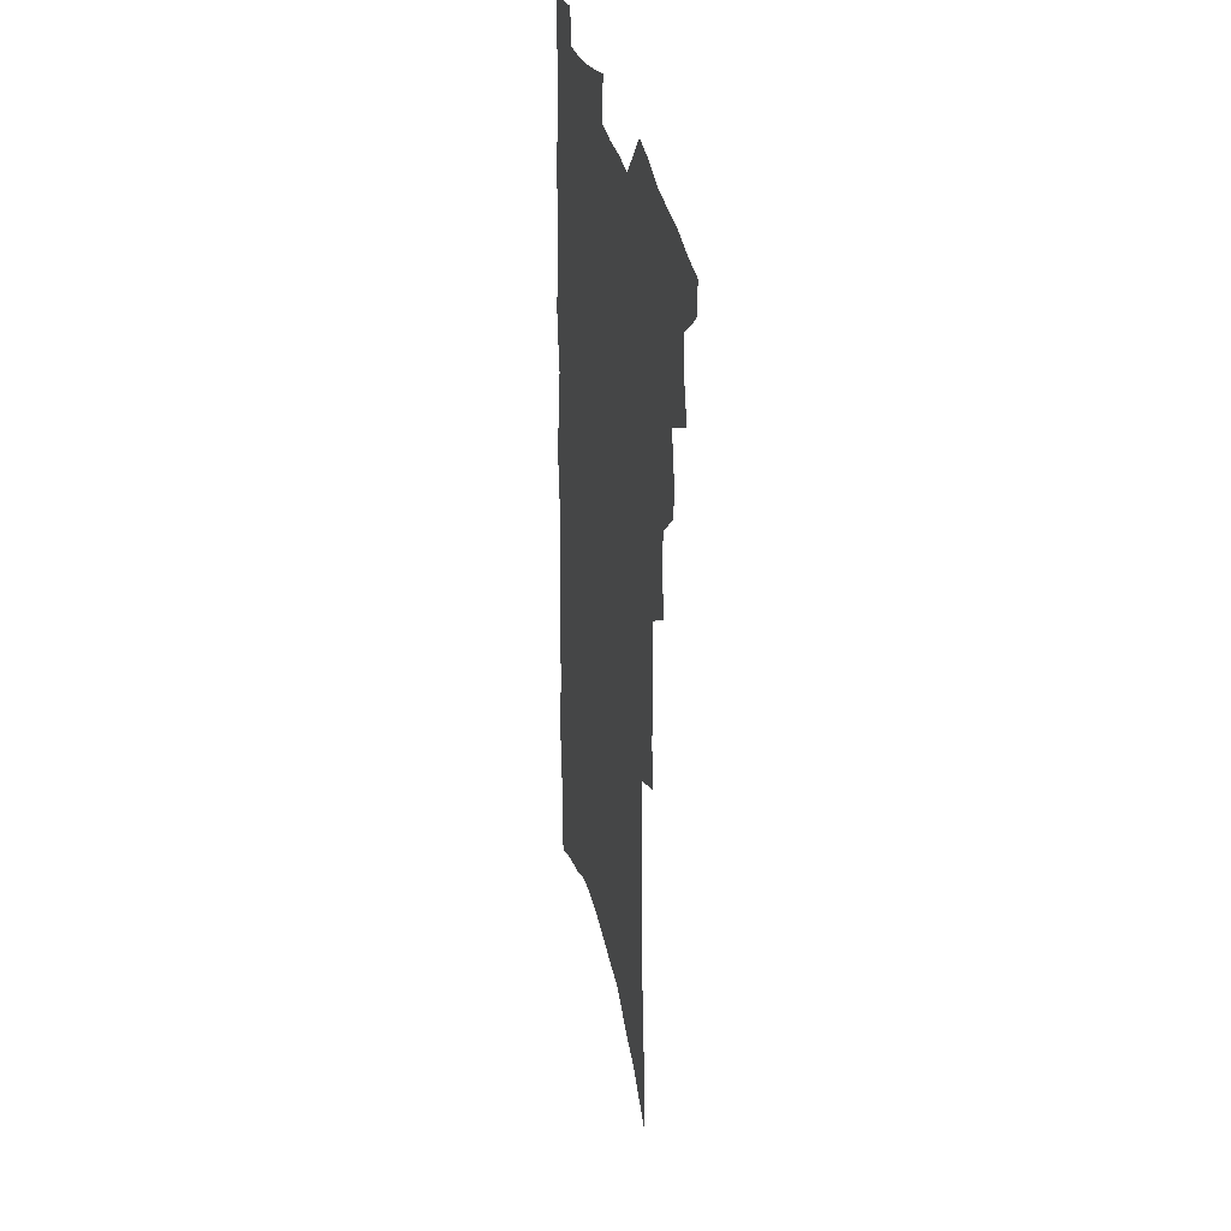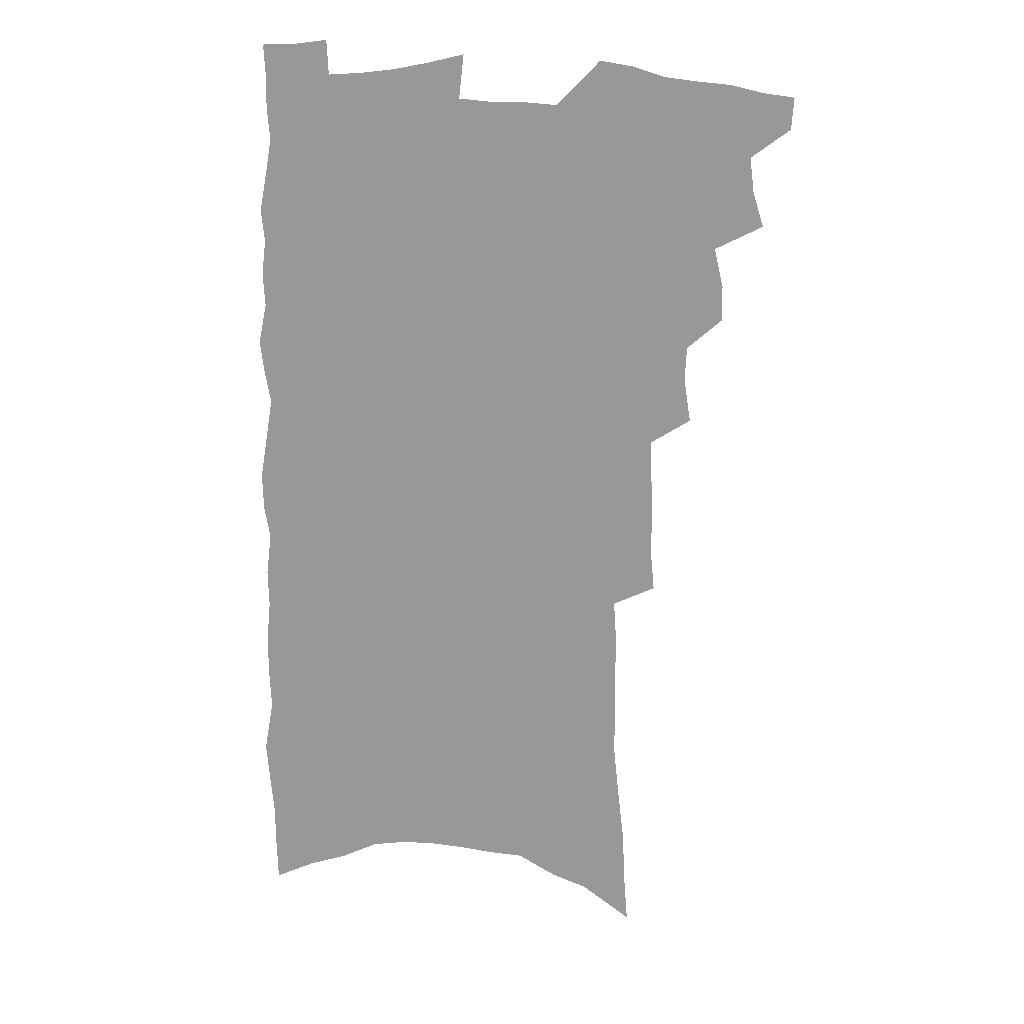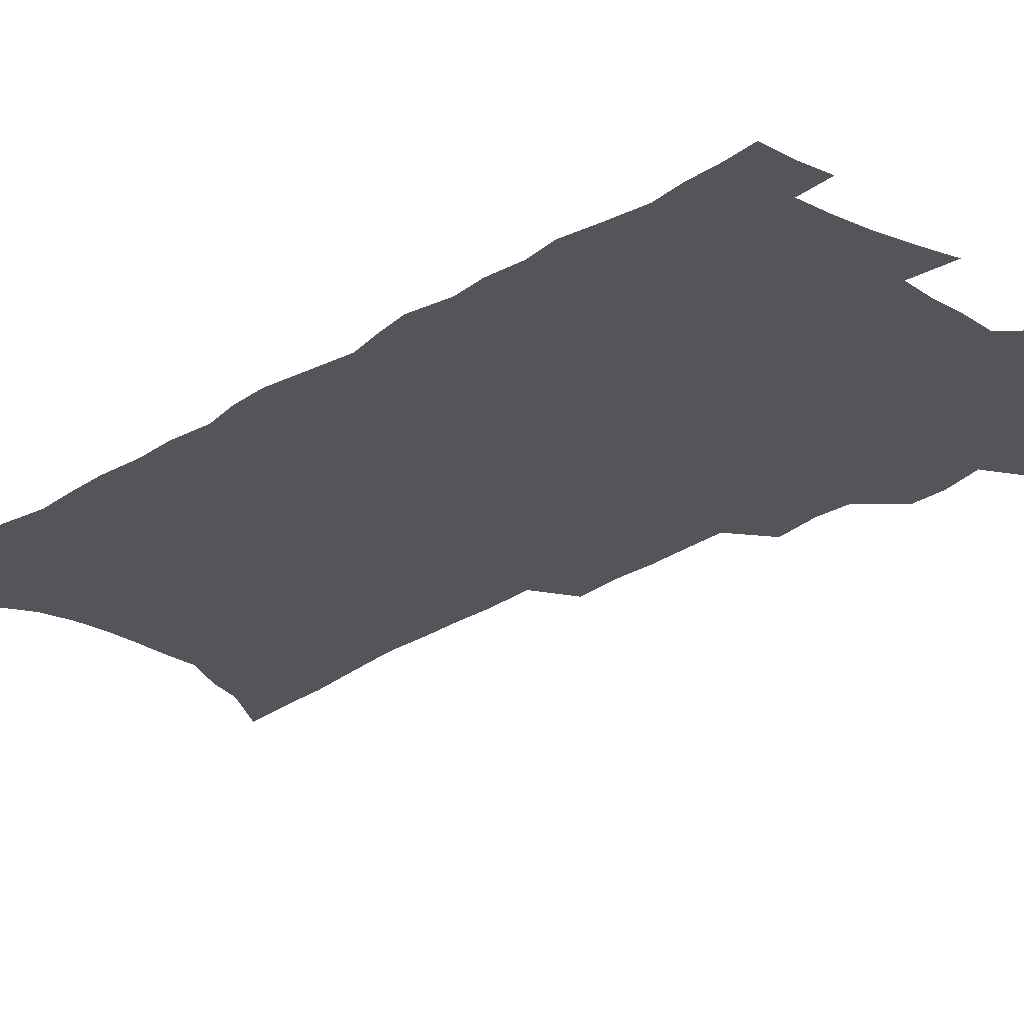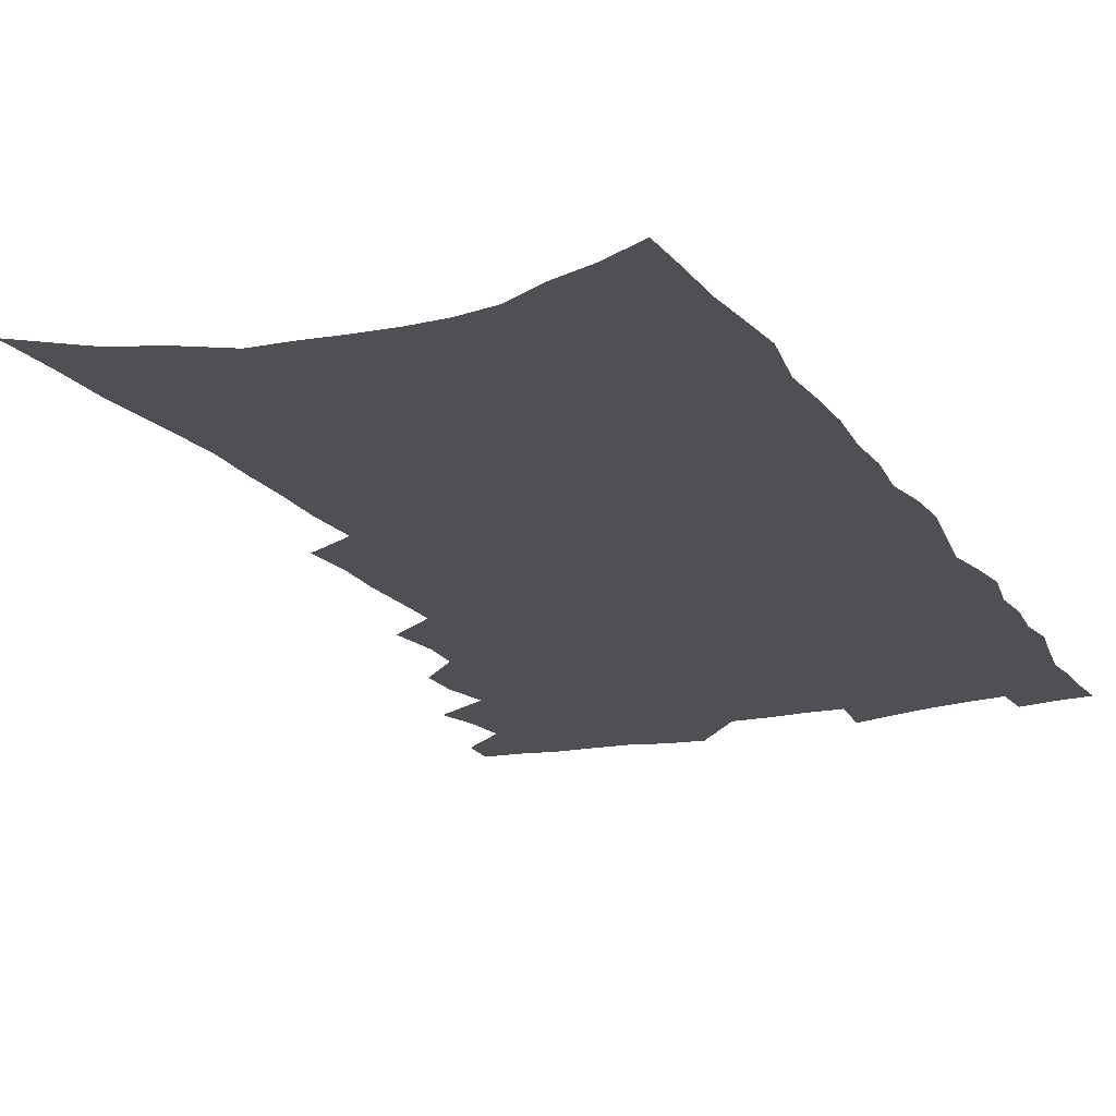
<metadata>
{"format":"obj","ext":"obj","renderer":"f3d","projection":"perspective","resolution":1024,"background":"white","views":[{"elev":31.5,"azim":-102.0,"up":"+Y"},{"elev":20.8,"azim":-175.6,"up":"+Y"},{"elev":-25.0,"azim":137.5,"up":"+Z"},{"elev":-19.3,"azim":25.2,"up":"+Z"}]}
</metadata>
<code>
v 493.9 525.1 0
v 493 538.1 0
v 503.5 485 0
v 507.9 499.2 0
v 509.8 513.4 0
v 508.8 526.3 0
v 506.3 539.9 0
v 518.9 444.7 0
v 519.2 459 0
v 522.9 475.1 0
v 526 489.4 0
v 523.5 501.5 0
v 524.3 514.7 0
v 522.7 527.6 0
v 519 542.9 0
v 531 399.9 0
v 533.8 418.1 0
v 533.1 432.2 0
v 537 449 0
v 537.4 463.1 0
v 537.1 476.5 0
v 538.1 490 0
v 538.4 503.2 0
v 537.8 515.8 0
v 536.2 528.4 0
v 532.5 544.1 0
v 544.6 321.5 0
v 546.3 340.3 0
v 545.9 356.2 0
v 546.8 373.1 0
v 547.4 389.5 0
v 547.9 405.4 0
v 548.8 421.2 0
v 552.3 438.4 0
v 551 450.9 0
v 552.4 465.2 0
v 553 478.8 0
v 551.6 491.3 0
v 551.8 504.2 0
v 550.8 517.1 0
v 548.9 530.3 0
v 545.7 545.7 0
v 553.1 152.5 0
v 554.8 174.2 0
v 555.7 195.1 0
v 558.4 219 0
v 560.7 241.3 0
v 560.5 258.9 0
v 560.9 277.1 0
v 560.7 294 0
v 561.9 313.4 0
v 562.9 331.5 0
v 562.5 347.1 0
v 562.8 363.3 0
v 563 379 0
v 563.3 394.6 0
v 564.5 410.7 0
v 565 425.6 0
v 565.2 439.6 0
v 567.1 454.6 0
v 566.1 466.8 0
v 566.6 480.1 0
v 567.4 492.9 0
v 565.4 505.6 0
v 563.8 518.9 0
v 561.9 532.7 0
v 558.5 549.8 0
v 573.7 168.2 0
v 571.6 184.4 0
v 575.8 212 0
v 576.8 232.3 0
v 577.2 251.1 0
v 577.5 269.1 0
v 576.6 284.8 0
v 575.7 300.5 0
v 577.8 321.1 0
v 578 337.6 0
v 578 353.1 0
v 578.5 369 0
v 577.6 383.1 0
v 578.7 399.4 0
v 578.1 412.8 0
v 579.4 428.3 0
v 579.1 441.6 0
v 579.8 455.5 0
v 579.8 468.4 0
v 580.1 481.4 0
v 579.4 493.9 0
v 579.5 506.3 0
v 577.8 519.2 0
v 575.6 533.6 0
v 571.7 552 0
v 587.8 173.8 0
v 590.6 200.3 0
v 592.1 222.6 0
v 591.4 239 0
v 592.8 260.1 0
v 591.8 275 0
v 590.9 290.2 0
v 591.5 309 0
v 591.1 324.5 0
v 590.6 339.1 0
v 592.6 358.3 0
v 592.1 372.1 0
v 591.6 386.4 0
v 592 401.5 0
v 592.5 416.1 0
v 593 430.4 0
v 592.5 443.2 0
v 592.7 456.6 0
v 593.5 470.2 0
v 593.1 482.2 0
v 592.5 494.6 0
v 591.9 507.2 0
v 590.6 520.6 0
v 589.4 533.9 0
v 603.8 183.4 0
v 604.8 205.6 0
v 605.2 225.4 0
v 605.2 243.7 0
v 605.3 261.2 0
v 604.6 276.9 0
v 604.5 294.3 0
v 604.5 311.1 0
v 604.6 328.3 0
v 605.3 345.8 0
v 604.8 357.9 0
v 604.9 374.2 0
v 605 389.2 0
v 605.6 404.9 0
v 605.3 417.2 0
v 605.6 431.4 0
v 605.4 444.4 0
v 605.4 457.3 0
v 605.6 470.1 0
v 605.6 482.7 0
v 605.7 495.1 0
v 604.9 507.7 0
v 603.6 521.3 0
v 602.6 534.9 0
v 617.4 184.7 0
v 618.4 210.5 0
v 618.5 229.3 0
v 618.2 245.8 0
v 618.2 263.9 0
v 617.7 279.6 0
v 617.3 295.3 0
v 617.5 313.8 0
v 617.7 331.5 0
v 617.6 346.6 0
v 617.4 359.9 0
v 617.5 375.4 0
v 617.5 389.9 0
v 617.6 404.6 0
v 617.5 416.9 0
v 618 432.3 0
v 617.8 444.9 0
v 618.1 458.3 0
v 618.2 470.8 0
v 618 482.9 0
v 618 495.4 0
v 618 507.7 0
v 617.8 520.2 0
v 616.2 534.9 0
v 631.2 186.7 0
v 631.4 210.4 0
v 631.3 230.1 0
v 631.1 247.8 0
v 630.9 265.3 0
v 630.6 281.1 0
v 630.4 298.5 0
v 630.2 314.6 0
v 630.1 331.1 0
v 630 346.3 0
v 629.9 361 0
v 629.9 375.5 0
v 629.9 391 0
v 629.9 404.4 0
v 630 418.2 0
v 630.1 432.7 0
v 630.2 445.2 0
v 630.3 458.3 0
v 630.4 470.8 0
v 630.4 483.1 0
v 630.5 495.5 0
v 630.5 507.8 0
v 630.4 520.1 0
v 629.2 536 0
v 627.2 553.9 0
v 644.8 188.2 0
v 644.4 211.9 0
v 644.1 230.3 0
v 644.1 246.1 0
v 643.6 264.9 0
v 643.5 281.8 0
v 643.2 298.2 0
v 642.7 316 0
v 642.6 331.2 0
v 642.6 345.4 0
v 642.5 360 0
v 642.3 376.1 0
v 642.3 390.5 0
v 642.3 404.4 0
v 642.3 418.2 0
v 642.3 432.2 0
v 642.5 445.1 0
v 642.5 458.2 0
v 642.8 470.7 0
v 642.9 483.6 0
v 643 495.7 0
v 643 507.8 0
v 643 520.6 0
v 642.9 534.5 0
v 642 550.3 0
v 658.4 188.4 0
v 657.6 210 0
v 657.2 227.9 0
v 656.8 245.6 0
v 658.6 258.4 0
v 656.5 279.8 0
v 656.2 296.6 0
v 655.7 313.2 0
v 655.2 330.2 0
v 655.1 345.4 0
v 655 360 0
v 654.8 375.1 0
v 654.8 389.5 0
v 655 403 0
v 654.9 417.3 0
v 655.1 430.6 0
v 655 444.2 0
v 655.4 456.8 0
v 655.2 470.3 0
v 655.2 483 0
v 655.2 495.5 0
v 655.7 507.9 0
v 655.9 520.5 0
v 656.3 533.1 0
v 656.3 547.5 0
v 672.2 186.5 0
v 671.5 206.3 0
v 670.3 226.9 0
v 671.2 241.6 0
v 670.9 258.5 0
v 668.9 280.9 0
v 669.2 295.2 0
v 668.1 313.5 0
v 667.7 329 0
v 667.8 343.7 0
v 668.1 357.9 0
v 667.3 374 0
v 667.8 387.5 0
v 667.8 401.5 0
v 668.9 414.3 0
v 668.4 428.5 0
v 667.7 443 0
v 668.1 456 0
v 668 469.2 0
v 667.3 482.9 0
v 667.8 495.1 0
v 668.2 507.5 0
v 668.7 520.2 0
v 669.1 532.9 0
v 669.8 545.9 0
v 687.8 179.3 0
v 686.4 200.6 0
v 684 223.3 0
v 684.9 239 0
v 684 257.6 0
v 684.2 274.1 0
v 682.6 292.6 0
v 682.7 308 0
v 680.6 326.4 0
v 682.2 339.6 0
v 681.8 354.8 0
v 682.4 369.1 0
v 681.4 384.6 0
v 681.6 398.7 0
v 682 412.3 0
v 681.2 427.2 0
v 681.8 440.2 0
v 681.4 454.3 0
v 681.3 467.8 0
v 680.7 481.3 0
v 681.1 494 0
v 681.1 507 0
v 681.5 519.6 0
v 682 532 0
v 682.7 545.1 0
v 683.3 559.1 0
v 702.7 174.8 0
v 701.7 194.9 0
v 701.9 212.8 0
v 701.4 231.1 0
v 699.1 251.5 0
v 699.4 268.1 0
v 698.9 285.1 0
v 697.8 302.4 0
v 698.1 317.9 0
v 697.7 333.7 0
v 697.6 349 0
v 698.9 362.9 0
v 697.9 378.7 0
v 696.7 394.4 0
v 696.5 409 0
v 695.6 424 0
v 695 438.3 0
v 696.6 451.1 0
v 696 465.1 0
v 693.8 480 0
v 695.2 492.4 0
v 694.8 505.8 0
v 694.3 519.1 0
v 694.5 531.4 0
v 695.8 544.5 0
v 696.5 557.3 0
v 718.8 167.6 0
v 719.2 185.3 0
v 719.3 203.3 0
v 720.7 219.4 0
v 722 235.9 0
v 718.3 257.6 0
v 718.9 273.6 0
v 719 290 0
v 717.3 307.9 0
v 717.6 323.5 0
v 715.5 341 0
v 717.7 354.6 0
v 718.1 369.5 0
v 715.3 386.9 0
v 712.5 404.2 0
v 714.8 417.3 0
v 716.4 430.8 0
v 713.1 447.2 0
v 713.9 460.6 0
v 712.1 475.4 0
v 713.4 488.4 0
v 710.6 503.4 0
v 708.1 518.4 0
v 709.1 531.2 0
v 708.8 544.1 0
v 709.5 556.9 0
f 5 6 1
f 1 6 2
f 6 7 2
f 10 11 3
f 3 11 4
f 11 12 4
f 4 12 5
f 12 13 5
f 5 13 6
f 13 14 6
f 6 14 7
f 14 15 7
f 18 19 8
f 8 19 9
f 19 20 9
f 9 20 10
f 20 21 10
f 10 21 11
f 21 22 11
f 11 22 12
f 22 23 12
f 12 23 13
f 23 24 13
f 13 24 14
f 24 25 14
f 14 25 15
f 25 26 15
f 31 32 16
f 16 32 17
f 32 33 17
f 17 33 18
f 33 34 18
f 18 34 19
f 34 35 19
f 19 35 20
f 35 36 20
f 20 36 21
f 36 37 21
f 21 37 22
f 37 38 22
f 22 38 23
f 38 39 23
f 23 39 24
f 39 40 24
f 24 40 25
f 40 41 25
f 25 41 26
f 41 42 26
f 51 52 27
f 27 52 28
f 52 53 28
f 28 53 29
f 53 54 29
f 29 54 30
f 54 55 30
f 30 55 31
f 55 56 31
f 31 56 32
f 56 57 32
f 32 57 33
f 57 58 33
f 33 58 34
f 58 59 34
f 34 59 35
f 59 60 35
f 35 60 36
f 60 61 36
f 36 61 37
f 61 62 37
f 37 62 38
f 62 63 38
f 38 63 39
f 63 64 39
f 39 64 40
f 64 65 40
f 40 65 41
f 65 66 41
f 41 66 42
f 66 67 42
f 43 68 44
f 68 69 44
f 44 69 45
f 69 70 45
f 45 70 46
f 70 71 46
f 46 71 47
f 71 72 47
f 47 72 48
f 72 73 48
f 48 73 49
f 73 74 49
f 49 74 50
f 74 75 50
f 50 75 51
f 75 76 51
f 51 76 52
f 76 77 52
f 52 77 53
f 77 78 53
f 53 78 54
f 78 79 54
f 54 79 55
f 79 80 55
f 55 80 56
f 80 81 56
f 56 81 57
f 81 82 57
f 57 82 58
f 82 83 58
f 58 83 59
f 83 84 59
f 59 84 60
f 84 85 60
f 60 85 61
f 85 86 61
f 61 86 62
f 86 87 62
f 62 87 63
f 87 88 63
f 63 88 64
f 88 89 64
f 64 89 65
f 89 90 65
f 65 90 66
f 90 91 66
f 66 91 67
f 91 92 67
f 68 93 69
f 93 94 69
f 69 94 70
f 94 95 70
f 70 95 71
f 95 96 71
f 71 96 72
f 96 97 72
f 72 97 73
f 97 98 73
f 73 98 74
f 98 99 74
f 74 99 75
f 99 100 75
f 75 100 76
f 100 101 76
f 76 101 77
f 101 102 77
f 77 102 78
f 102 103 78
f 78 103 79
f 103 104 79
f 79 104 80
f 104 105 80
f 80 105 81
f 105 106 81
f 81 106 82
f 106 107 82
f 82 107 83
f 107 108 83
f 83 108 84
f 108 109 84
f 84 109 85
f 109 110 85
f 85 110 86
f 110 111 86
f 86 111 87
f 111 112 87
f 87 112 88
f 112 113 88
f 88 113 89
f 113 114 89
f 89 114 90
f 114 115 90
f 90 115 91
f 115 116 91
f 91 116 92
f 93 117 94
f 117 118 94
f 94 118 95
f 118 119 95
f 95 119 96
f 119 120 96
f 96 120 97
f 120 121 97
f 97 121 98
f 121 122 98
f 98 122 99
f 122 123 99
f 99 123 100
f 123 124 100
f 100 124 101
f 124 125 101
f 101 125 102
f 125 126 102
f 102 126 103
f 126 127 103
f 103 127 104
f 127 128 104
f 104 128 105
f 128 129 105
f 105 129 106
f 129 130 106
f 106 130 107
f 130 131 107
f 107 131 108
f 131 132 108
f 108 132 109
f 132 133 109
f 109 133 110
f 133 134 110
f 110 134 111
f 134 135 111
f 111 135 112
f 135 136 112
f 112 136 113
f 136 137 113
f 113 137 114
f 137 138 114
f 114 138 115
f 138 139 115
f 115 139 116
f 139 140 116
f 117 141 118
f 141 142 118
f 118 142 119
f 142 143 119
f 119 143 120
f 143 144 120
f 120 144 121
f 144 145 121
f 121 145 122
f 145 146 122
f 122 146 123
f 146 147 123
f 123 147 124
f 147 148 124
f 124 148 125
f 148 149 125
f 125 149 126
f 149 150 126
f 126 150 127
f 150 151 127
f 127 151 128
f 151 152 128
f 128 152 129
f 152 153 129
f 129 153 130
f 153 154 130
f 130 154 131
f 154 155 131
f 131 155 132
f 155 156 132
f 132 156 133
f 156 157 133
f 133 157 134
f 157 158 134
f 134 158 135
f 158 159 135
f 135 159 136
f 159 160 136
f 136 160 137
f 160 161 137
f 137 161 138
f 161 162 138
f 138 162 139
f 162 163 139
f 139 163 140
f 163 164 140
f 141 165 142
f 165 166 142
f 142 166 143
f 166 167 143
f 143 167 144
f 167 168 144
f 144 168 145
f 168 169 145
f 145 169 146
f 169 170 146
f 146 170 147
f 170 171 147
f 147 171 148
f 171 172 148
f 148 172 149
f 172 173 149
f 149 173 150
f 173 174 150
f 150 174 151
f 174 175 151
f 151 175 152
f 175 176 152
f 152 176 153
f 176 177 153
f 153 177 154
f 177 178 154
f 154 178 155
f 178 179 155
f 155 179 156
f 179 180 156
f 156 180 157
f 180 181 157
f 157 181 158
f 181 182 158
f 158 182 159
f 182 183 159
f 159 183 160
f 183 184 160
f 160 184 161
f 184 185 161
f 161 185 162
f 185 186 162
f 162 186 163
f 186 187 163
f 163 187 164
f 187 188 164
f 165 190 166
f 190 191 166
f 166 191 167
f 191 192 167
f 167 192 168
f 192 193 168
f 168 193 169
f 193 194 169
f 169 194 170
f 194 195 170
f 170 195 171
f 195 196 171
f 171 196 172
f 196 197 172
f 172 197 173
f 197 198 173
f 173 198 174
f 198 199 174
f 174 199 175
f 199 200 175
f 175 200 176
f 200 201 176
f 176 201 177
f 201 202 177
f 177 202 178
f 202 203 178
f 178 203 179
f 203 204 179
f 179 204 180
f 204 205 180
f 180 205 181
f 205 206 181
f 181 206 182
f 206 207 182
f 182 207 183
f 207 208 183
f 183 208 184
f 208 209 184
f 184 209 185
f 209 210 185
f 185 210 186
f 210 211 186
f 186 211 187
f 211 212 187
f 187 212 188
f 212 213 188
f 188 213 189
f 213 214 189
f 190 215 191
f 215 216 191
f 191 216 192
f 216 217 192
f 192 217 193
f 217 218 193
f 193 218 194
f 218 219 194
f 194 219 195
f 219 220 195
f 195 220 196
f 220 221 196
f 196 221 197
f 221 222 197
f 197 222 198
f 222 223 198
f 198 223 199
f 223 224 199
f 199 224 200
f 224 225 200
f 200 225 201
f 225 226 201
f 201 226 202
f 226 227 202
f 202 227 203
f 227 228 203
f 203 228 204
f 228 229 204
f 204 229 205
f 229 230 205
f 205 230 206
f 230 231 206
f 206 231 207
f 231 232 207
f 207 232 208
f 232 233 208
f 208 233 209
f 233 234 209
f 209 234 210
f 234 235 210
f 210 235 211
f 235 236 211
f 211 236 212
f 236 237 212
f 212 237 213
f 237 238 213
f 213 238 214
f 238 239 214
f 215 240 216
f 240 241 216
f 216 241 217
f 241 242 217
f 217 242 218
f 242 243 218
f 218 243 219
f 243 244 219
f 219 244 220
f 244 245 220
f 220 245 221
f 245 246 221
f 221 246 222
f 246 247 222
f 222 247 223
f 247 248 223
f 223 248 224
f 248 249 224
f 224 249 225
f 249 250 225
f 225 250 226
f 250 251 226
f 226 251 227
f 251 252 227
f 227 252 228
f 252 253 228
f 228 253 229
f 253 254 229
f 229 254 230
f 254 255 230
f 230 255 231
f 255 256 231
f 231 256 232
f 256 257 232
f 232 257 233
f 257 258 233
f 233 258 234
f 258 259 234
f 234 259 235
f 259 260 235
f 235 260 236
f 260 261 236
f 236 261 237
f 261 262 237
f 237 262 238
f 262 263 238
f 238 263 239
f 263 264 239
f 240 265 241
f 265 266 241
f 241 266 242
f 266 267 242
f 242 267 243
f 267 268 243
f 243 268 244
f 268 269 244
f 244 269 245
f 269 270 245
f 245 270 246
f 270 271 246
f 246 271 247
f 271 272 247
f 247 272 248
f 272 273 248
f 248 273 249
f 273 274 249
f 249 274 250
f 274 275 250
f 250 275 251
f 275 276 251
f 251 276 252
f 276 277 252
f 252 277 253
f 277 278 253
f 253 278 254
f 278 279 254
f 254 279 255
f 279 280 255
f 255 280 256
f 280 281 256
f 256 281 257
f 281 282 257
f 257 282 258
f 282 283 258
f 258 283 259
f 283 284 259
f 259 284 260
f 284 285 260
f 260 285 261
f 285 286 261
f 261 286 262
f 286 287 262
f 262 287 263
f 287 288 263
f 263 288 264
f 288 289 264
f 265 291 266
f 291 292 266
f 266 292 267
f 292 293 267
f 267 293 268
f 293 294 268
f 268 294 269
f 294 295 269
f 269 295 270
f 295 296 270
f 270 296 271
f 296 297 271
f 271 297 272
f 297 298 272
f 272 298 273
f 298 299 273
f 273 299 274
f 299 300 274
f 274 300 275
f 300 301 275
f 275 301 276
f 301 302 276
f 276 302 277
f 302 303 277
f 277 303 278
f 303 304 278
f 278 304 279
f 304 305 279
f 279 305 280
f 305 306 280
f 280 306 281
f 306 307 281
f 281 307 282
f 307 308 282
f 282 308 283
f 308 309 283
f 283 309 284
f 309 310 284
f 284 310 285
f 310 311 285
f 285 311 286
f 311 312 286
f 286 312 287
f 312 313 287
f 287 313 288
f 313 314 288
f 288 314 289
f 314 315 289
f 289 315 290
f 315 316 290
f 291 317 292
f 317 318 292
f 292 318 293
f 318 319 293
f 293 319 294
f 319 320 294
f 294 320 295
f 320 321 295
f 295 321 296
f 321 322 296
f 296 322 297
f 322 323 297
f 297 323 298
f 323 324 298
f 298 324 299
f 324 325 299
f 299 325 300
f 325 326 300
f 300 326 301
f 326 327 301
f 301 327 302
f 327 328 302
f 302 328 303
f 328 329 303
f 303 329 304
f 329 330 304
f 304 330 305
f 330 331 305
f 305 331 306
f 331 332 306
f 306 332 307
f 332 333 307
f 307 333 308
f 333 334 308
f 308 334 309
f 334 335 309
f 309 335 310
f 335 336 310
f 310 336 311
f 336 337 311
f 311 337 312
f 337 338 312
f 312 338 313
f 338 339 313
f 313 339 314
f 339 340 314
f 314 340 315
f 340 341 315
f 315 341 316
f 341 342 316

</code>
